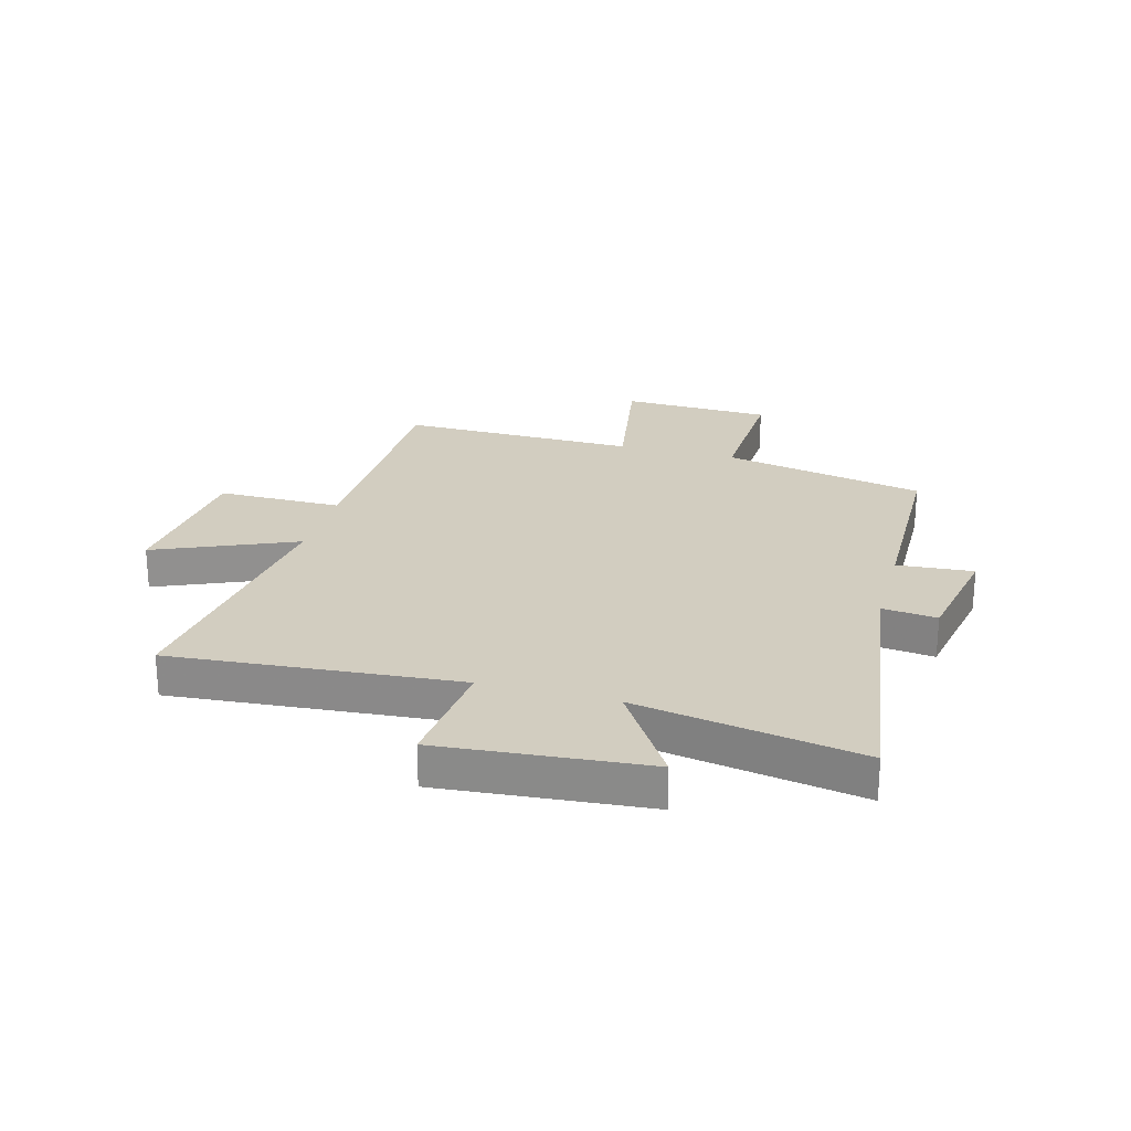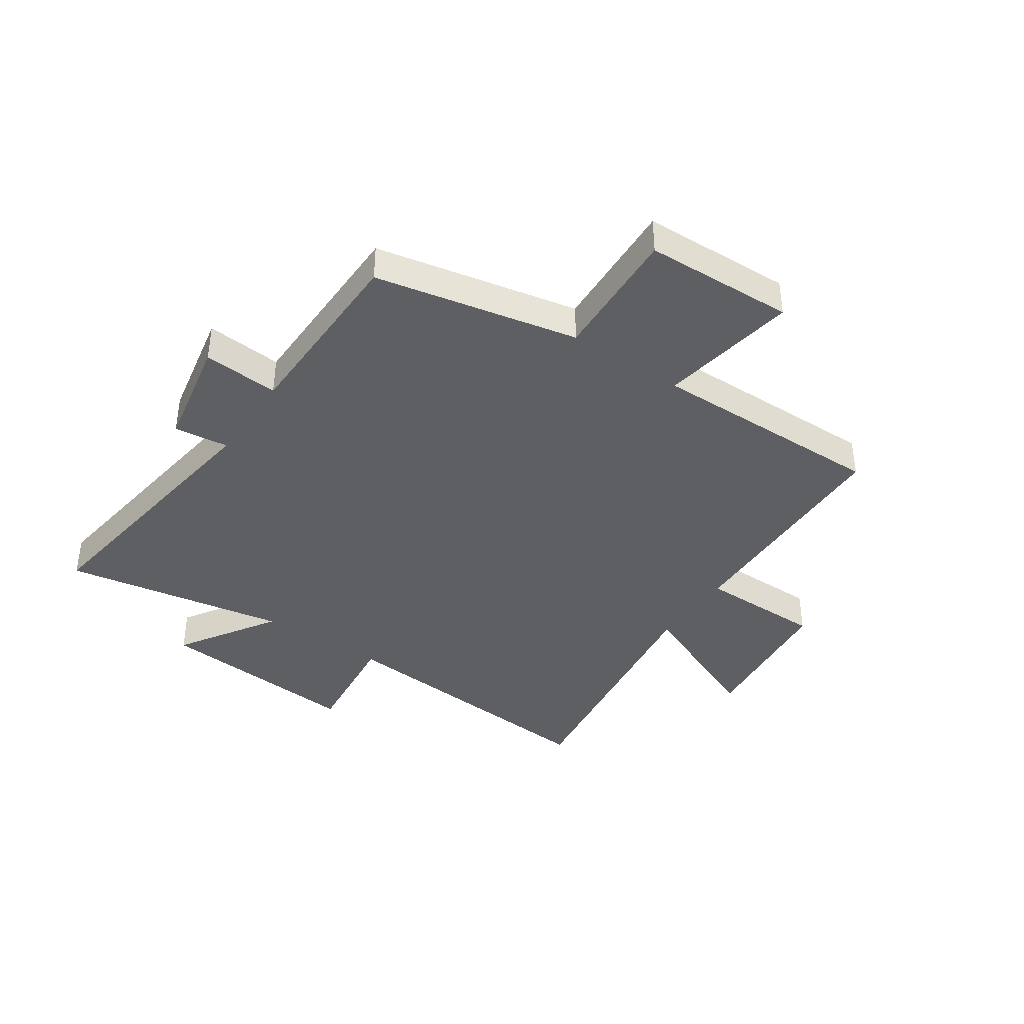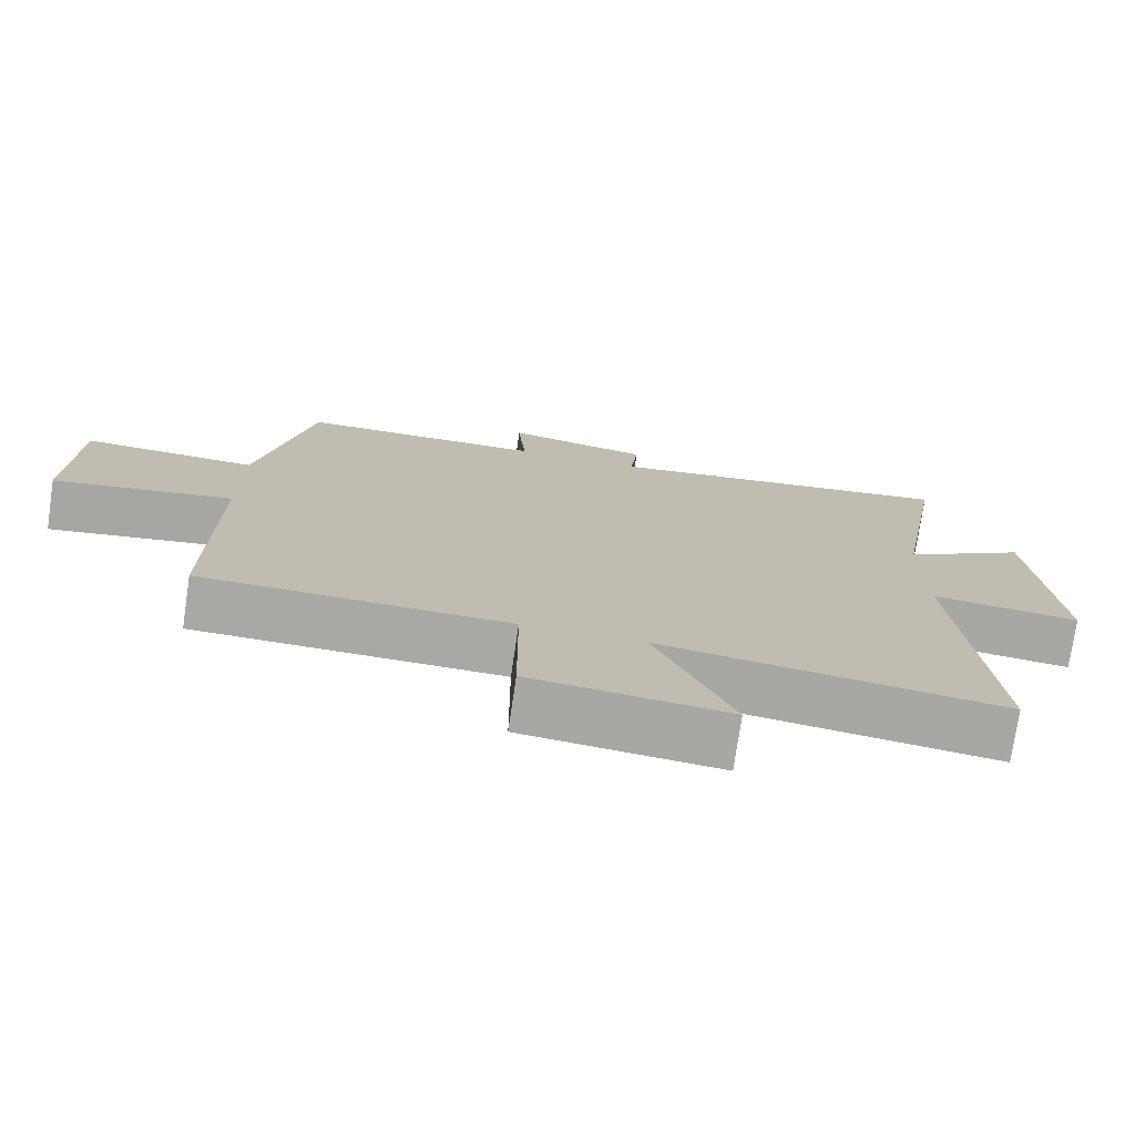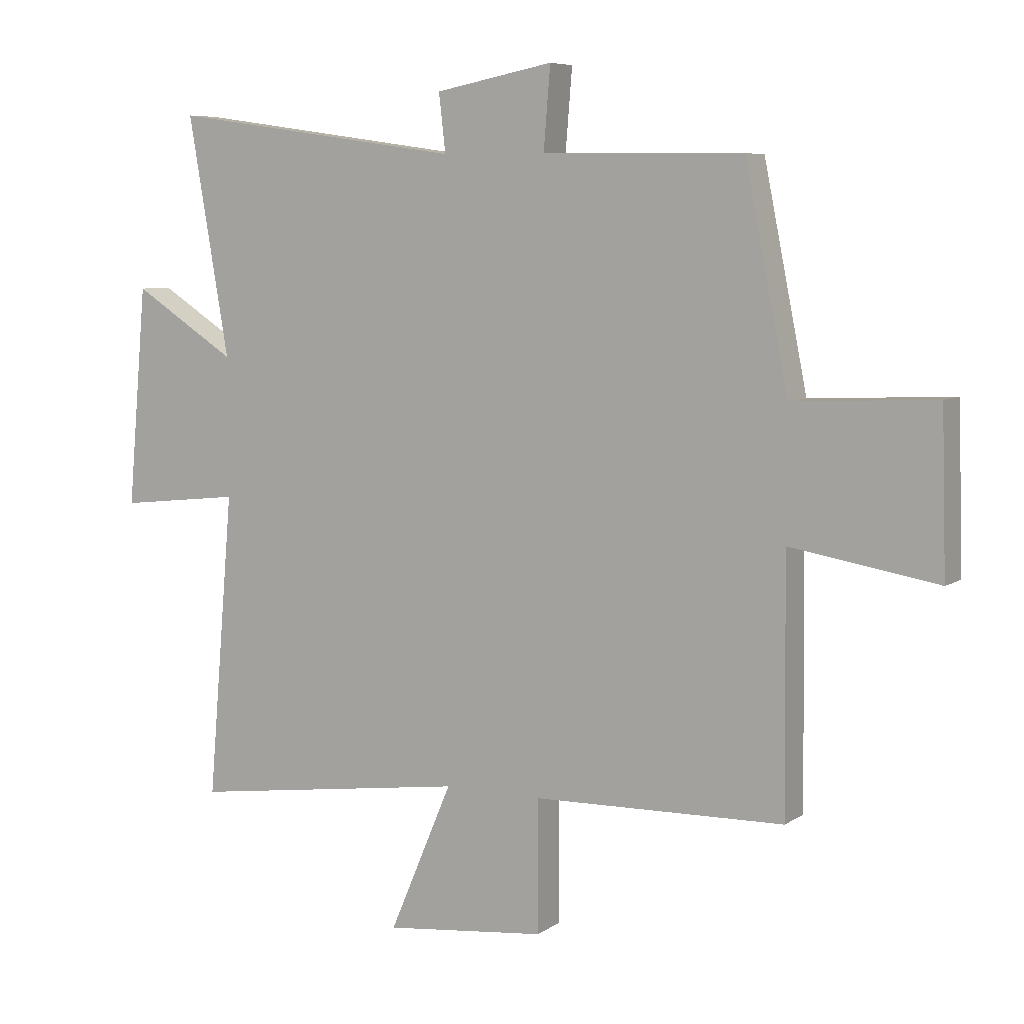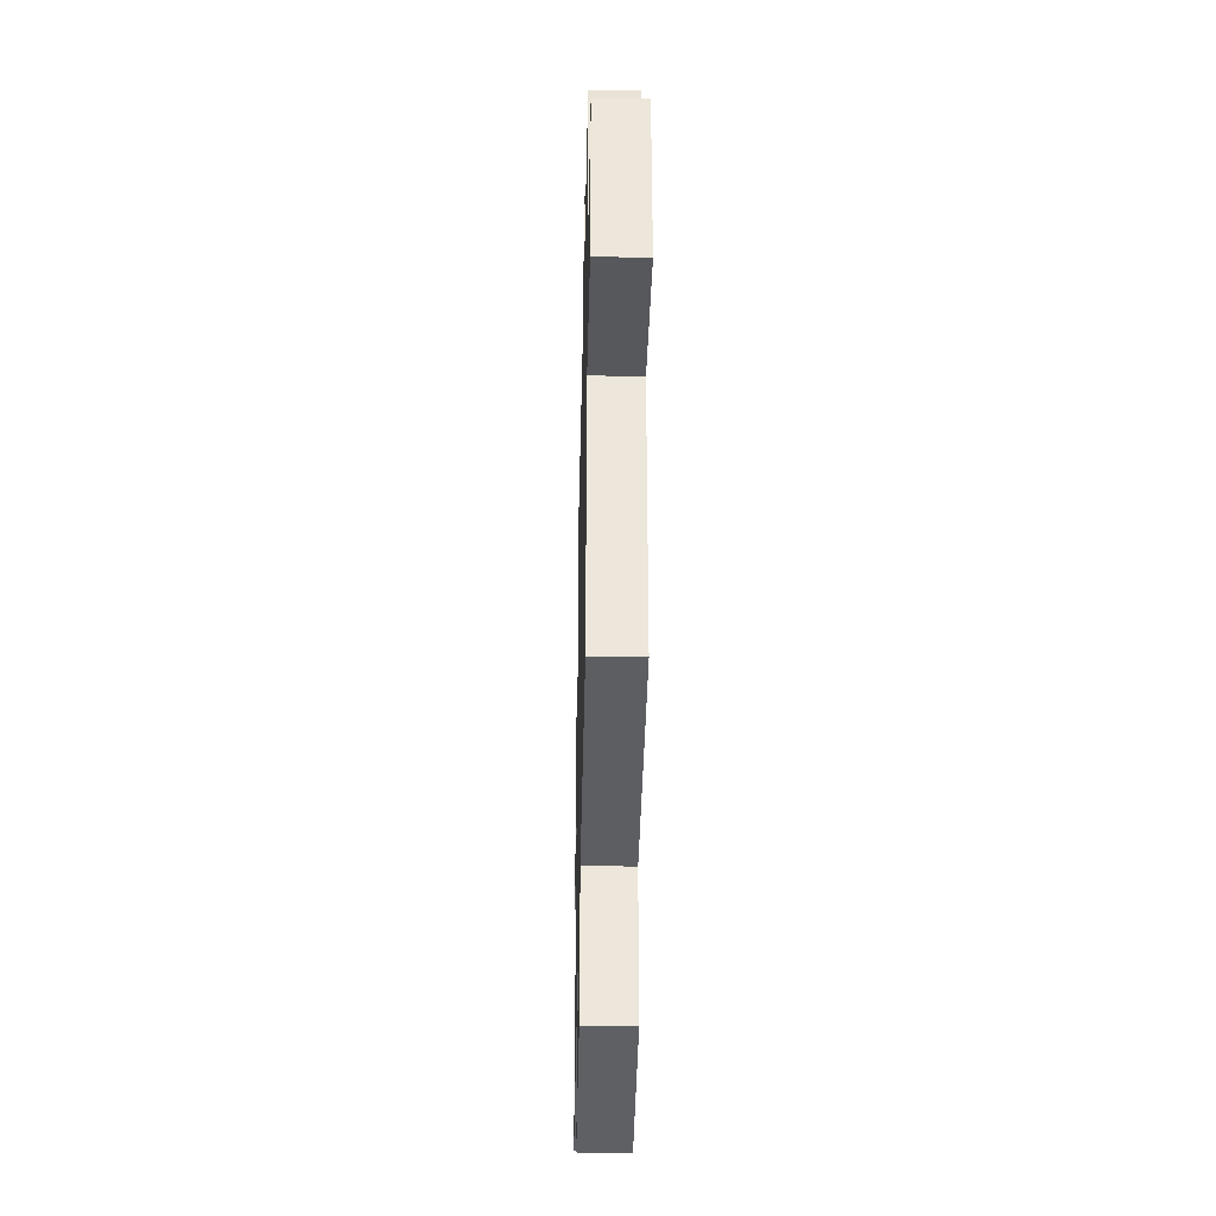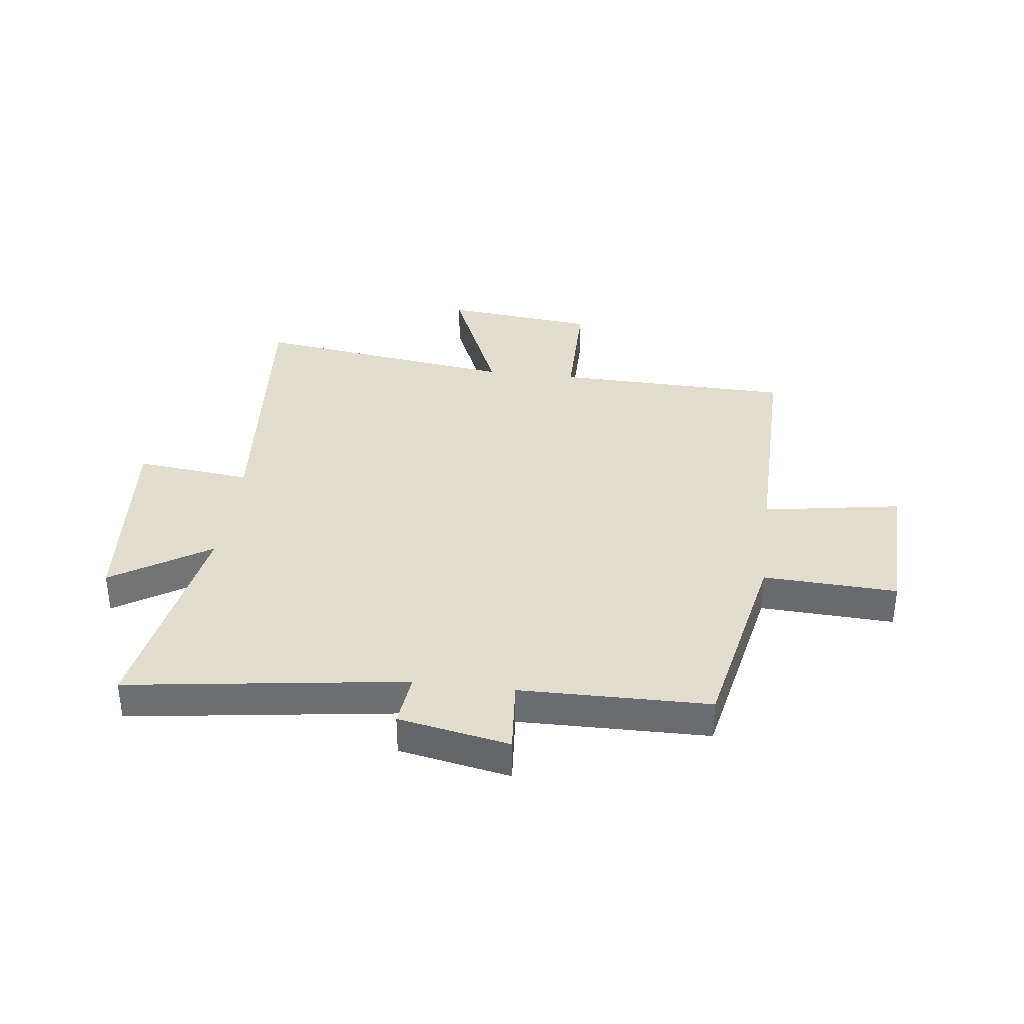
<metadata>
{"format":"obj","ext":"obj","renderer":"f3d","projection":"perspective","resolution":1024,"background":"white","views":[{"elev":24.7,"azim":-74.7,"up":"+Y"},{"elev":-39.8,"azim":55.9,"up":"+Y"},{"elev":-75.1,"azim":171.6,"up":"+Z"},{"elev":6.8,"azim":29.5,"up":"+Z"},{"elev":-37.2,"azim":88.8,"up":"+Z"},{"elev":35.5,"azim":7.1,"up":"+Y"}]}
</metadata>
<code>
v 0.504 0.07 -0.491
v 0.087 0.07 -0.5
v 0.086 0.07 -0.719
v -0.182 0.07 -0.747
v -0.077 0.07 -0.5
v -0.543 0.07 -0.563
v -0.5 0.07 -0.058
v -0.704 0.07 -0.08
v -0.672 0.07 0.284
v -0.5 0.07 0.174
v -0.568 0.07 0.569
v -0.079 0.07 0.5
v -0.09 0.07 0.596
v 0.106 0.07 0.634
v 0.095 0.07 0.5
v 0.428 0.07 0.495
v 0.5 0.07 0.137
v 0.736 0.07 0.148
v 0.744 0.07 -0.116
v 0.5 0.07 -0.075
v 0.504 0 -0.491
v 0.087 0 -0.5
v 0.086 0 -0.719
v -0.182 0 -0.747
v -0.077 0 -0.5
v -0.543 0 -0.563
v -0.5 0 -0.058
v -0.704 0 -0.08
v -0.672 0 0.284
v -0.5 0 0.174
v -0.568 0 0.569
v -0.079 0 0.5
v -0.09 0 0.596
v 0.106 0 0.634
v 0.095 0 0.5
v 0.428 0 0.495
v 0.5 0 0.137
v 0.736 0 0.148
v 0.744 0 -0.116
v 0.5 0 -0.075
f 17 18 19 20
f 15 16 17 20
f 15 20 1 2
f 12 13 14 15
f 12 15 2
f 12 2 3
f 11 12 3
f 10 11 3
f 7 8 9 10
f 5 6 7
f 5 7 10
f 3 4 5
f 3 5 10
f 40 39 38 37
f 40 37 36 35
f 22 21 40 35
f 35 34 33 32
f 22 35 32
f 23 22 32
f 23 32 31
f 23 31 30
f 30 29 28 27
f 27 26 25
f 30 27 25
f 25 24 23
f 30 25 23
f 1 21 22 2
f 2 22 23 3
f 3 23 24 4
f 4 24 25 5
f 5 25 26 6
f 6 26 27 7
f 7 27 28 8
f 8 28 29 9
f 9 29 30 10
f 10 30 31 11
f 11 31 32 12
f 12 32 33 13
f 13 33 34 14
f 14 34 35 15
f 15 35 36 16
f 16 36 37 17
f 17 37 38 18
f 18 38 39 19
f 19 39 40 20
f 20 40 21 1

</code>
